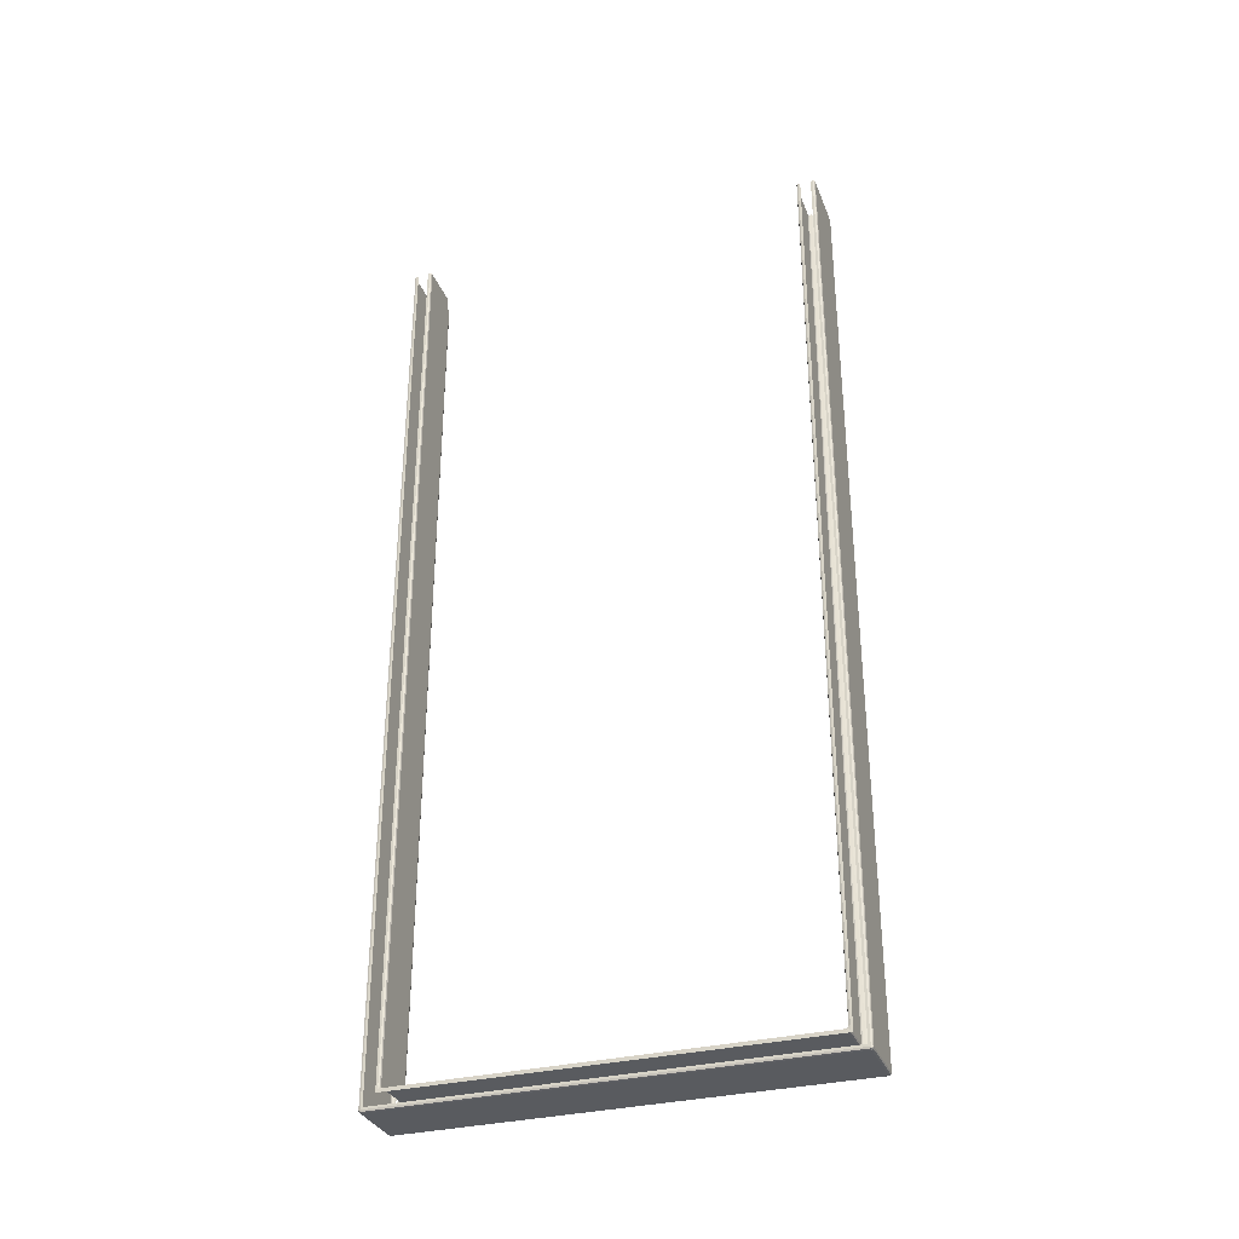
<metadata>
{"format":"obj","ext":"obj","renderer":"f3d","projection":"perspective","resolution":1024,"background":"white","views":[{"elev":-32.6,"azim":109.3,"up":"+Y"}]}
</metadata>
<code>
v -0.07375 1.95 0.5113
v -0.065 1.95 -0.5126
v -0.065 1.95 0.5126
v -0.07375 1.95 -0.5113
v -0.075 1.95 -0.5026
v -0.075 1.95 0.5026
v -0.07375 1.95 0.4838
v -0.065 1.95 -0.4826
v -0.065 1.95 0.4826
v -0.075 1.95 -0.4926
v -0.07375 1.95 -0.4838
v -0.075 1.95 0.4926
v 0.07375 1.95 0.5113
v 0.065 1.95 -0.5126
v 0.065 1.95 0.5126
v 0.07375 1.95 -0.5113
v 0.075 1.95 -0.5026
v 0.075 1.95 0.5026
v 0.07375 1.95 0.4687
v 0.065 1.95 -0.4675
v 0.065 1.95 0.4675
v 0.075 1.95 -0.4772
v 0.07375 1.95 -0.4687
v 0.075 1.95 0.4772
v -0.07278 -0.1935 -0.5104
v -0.07375 -0.1858 0.5113
v -0.05 -0.1945 0.5113
v -0.065 -0.1858 -0.5126
v -0.05 -0.1945 -0.5113
v -0.065 -0.1858 0.5126
v -0.065 -0.1958 -0.5026
v -0.065 -0.1958 0.5026
v -0.07375 -0.1945 0.5026
v -0.07375 0.08872 0.5113
v -0.065 -0.1758 -0.5126
v -0.065 -0.1758 0.5126
v -0.065 -0.1958 -0.4926
v -0.065 -0.1958 0.4926
v -0.07278 -0.1935 0.5104
v -0.07375 -0.1858 -0.5113
v -0.07375 -0.1945 -0.5026
v -0.07375 0.08872 -0.5113
v -0.07375 -0.1945 -0.3707
v -0.07375 -0.1945 0.3707
v -0.075 -0.1758 -0.5026
v -0.075 -0.1758 0.5026
v -0.0742 -0.1499 0.4826
v -0.07375 0.12 0.4838
v -0.07375 -0.1512 0.3557
v -0.0625 -0.1487 -0.4813
v -0.0625 -0.1487 0.4813
v -0.065 -0.1399 -0.4826
v -0.065 -0.1399 0.4826
v -0.065 -0.1499 -0.4726
v -0.065 -0.1499 0.4726
v -0.075 -0.1599 0.4926
v -0.075 -0.1399 -0.4926
v -0.075 -0.1599 0.4726
v -0.0742 -0.1499 -0.4826
v -0.07375 0.12 -0.4838
v -0.07375 -0.1512 -0.3557
v -0.075 -0.1858 -0.5026
v -0.075 -0.1858 0.5026
v -0.075 -0.1858 -0.4926
v -0.075 -0.1858 0.4926
v -0.075 -0.1599 -0.4926
v -0.075 -0.1499 0.4926
v -0.075 -0.1499 -0.4926
v -0.075 -0.1599 -0.4826
v -0.075 -0.1599 0.4826
v -0.075 -0.1399 0.4926
v -0.075 -0.1599 -0.4726
v 0.07278 -0.1935 -0.5104
v 0.07375 -0.1858 0.5113
v 0.05 -0.1945 0.5113
v 0.065 -0.1858 -0.5126
v 0.05 -0.1945 -0.5113
v 0.065 -0.1858 0.5126
v 0.065 -0.1958 -0.5026
v 0.065 -0.1958 0.5026
v 0.07375 -0.1945 0.5026
v 0.07375 0.08872 0.5113
v 0.065 -0.1758 -0.5126
v 0.065 -0.1758 0.5126
v 0.065 -0.1958 -0.4926
v 0.065 -0.1958 0.4926
v 0.07278 -0.1935 0.5104
v 0.07375 -0.1858 -0.5113
v 0.07375 -0.1945 -0.5026
v 0.07375 0.08872 -0.5113
v 0.07375 -0.1945 -0.3707
v 0.07375 -0.1945 0.3707
v 0.075 -0.1758 -0.5026
v 0.075 -0.1758 0.5026
v 0.0742 -0.1499 0.4675
v 0.07375 0.12 0.4687
v 0.07375 -0.1512 0.3446
v 0.055 -0.1487 -0.4663
v 0.055 -0.1487 0.4663
v 0.065 -0.1399 -0.4675
v 0.065 -0.1399 0.4675
v 0.065 -0.1499 -0.4578
v 0.065 -0.1499 0.4578
v 0.075 -0.1599 0.4772
v 0.075 -0.1399 -0.4772
v 0.075 -0.1599 0.4578
v 0.0742 -0.1499 -0.4675
v 0.07375 0.12 -0.4687
v 0.07375 -0.1512 -0.3446
v 0.075 -0.1858 -0.5026
v 0.075 -0.1858 0.5026
v 0.075 -0.1858 -0.4926
v 0.075 -0.1858 0.4926
v 0.075 -0.1599 -0.4772
v 0.075 -0.1499 0.4772
v 0.075 -0.1499 -0.4772
v 0.075 -0.1599 -0.4675
v 0.075 -0.1599 0.4675
v 0.075 -0.1399 0.4772
v 0.075 -0.1599 -0.4578
v -0.03375 1.95 -0.4694
v -0.03375 1.95 0.4694
v -0.03375 -0.1487 0.4682
v -0.03375 0.12 -0.4694
v -0.035 -0.1499 0.4578
v -0.03375 -0.1487 -0.4682
v -0.03375 0.12 0.4694
v -0.035 -0.1499 -0.4578
v -0.03875 1.95 0.4807
v -0.03875 1.95 -0.4807
v -0.03875 -0.1487 0.4795
v -0.03875 0.12 -0.4807
v -0.035 -0.1499 0.4726
v -0.03875 -0.1487 -0.4795
v -0.03875 0.12 0.4807
v -0.035 -0.1499 -0.4726
v -0.025 1.95 -0.4675
v -0.015 -0.1487 0.4663
v -0.025 -0.1399 -0.4675
v -0.025 -0.1499 0.4578
v -0.015 -0.1487 -0.4663
v -0.025 -0.1399 0.4675
v -0.025 -0.1499 -0.4578
v -0.025 1.95 0.4675
v -0.075 0.905 -0.4876
v 0.07 0.905 -0.4675
v 0.075 0.905 -0.4723
v -0.07 -0.1958 0.5076
v -0.07 -0.1908 -0.5126
v 6.771e-07 -0.1958 0.5076
v 6.771e-07 -0.1908 -0.5126
v -0.07 -0.1908 0.5126
v -0.07 -0.1808 0.5126
v -0.07 -0.1958 -0.5076
v -0.07 -0.1958 0.4976
v -0.07 -0.1808 -0.5126
v -0.07 0.8871 0.5126
v -0.07 -0.1958 -0.4976
v -0.07 -0.1958 0
v -0.075 -0.1908 0.5076
v -0.075 -0.1908 -0.5076
v -0.075 -0.1808 -0.5076
v -0.075 -0.1908 0.4976
v -0.075 -0.1808 0.5076
v -0.075 0.8871 -0.5076
v -0.075 -0.1908 -0.4976
v -0.075 -0.1908 0
v -0.07 -0.1449 -0.4826
v -0.07 -0.1499 0.4776
v -0.07 0.905 -0.4826
v -0.07 -0.1449 0.4826
v -0.07 -0.1499 -0.4776
v -0.07 -0.1499 0
v -0.05 -0.1499 0.4776
v -0.05 -0.1449 0.4826
v -0.075 -0.1549 0.4876
v -0.075 -0.1549 -0.4876
v -0.075 -0.1449 -0.4876
v -0.075 -0.1549 0.4776
v -0.075 -0.1449 0.4876
v -0.075 -0.1549 -0.4776
v -0.075 -0.1549 0
v -0.07 0.8871 -0.5126
v -0.075 0.8871 0.5076
v -0.07 0.905 0.4826
v -0.075 0.905 0.4876
v 6.771e-07 -0.1908 0.5126
v 6.771e-07 -0.1958 -0.5076
v -0.05 0.905 -0.4826
v 0.07 -0.1958 0.5076
v 0.07 -0.1908 -0.5126
v 0.07 -0.1908 0.5126
v 0.07 -0.1808 0.5126
v 0.07 -0.1958 -0.5076
v 0.07 -0.1958 0.4976
v 0.07 -0.1808 -0.5126
v 0.07 0.8871 0.5126
v 0.07 -0.1958 -0.4976
v 0.07 -0.1958 0
v 0.075 -0.1908 0.5076
v 0.075 -0.1908 -0.5076
v 0.075 -0.1808 -0.5076
v 0.075 -0.1908 0.4976
v 0.075 -0.1808 0.5076
v 0.075 0.8871 -0.5076
v 0.075 -0.1908 -0.4976
v 0.075 -0.1908 0
v 0.07 -0.1449 -0.4675
v 0.07 -0.1499 0.4627
v 0.07 -0.1449 0.4675
v 0.07 -0.1499 -0.4627
v 0.07 -0.1499 0
v 0.02 -0.1449 -0.4675
v 0.02 -0.1499 -0.4627
v 0.075 -0.1549 0.4723
v 0.075 -0.1549 -0.4723
v 0.075 -0.1449 -0.4723
v 0.075 -0.1549 0.4627
v 0.075 -0.1449 0.4723
v 0.075 -0.1549 -0.4627
v 0.075 -0.1549 0
v 0.07 0.8871 -0.5126
v 0.075 0.8871 0.5076
v 0.07 0.905 0.4675
v 0.075 0.905 0.4723
v -0.03 -0.1499 0.4627
v -0.03 -0.1449 0.4675
v -0.03 0.905 -0.4675
v -0.035 -0.1449 -0.475
v -0.035 0.905 0.475
v -0.035 -0.1499 -0.4701
v -0.035 -0.1499 0.4701
v -0.035 -0.1449 0.475
v -0.035 0.905 -0.475
v -0.05 -0.1449 -0.4826
v -0.05 0.905 0.4826
v -0.05 -0.1499 -0.4776
v -0.03 -0.1449 -0.4675
v -0.03 0.905 0.4675
v -0.03 -0.1499 -0.4627
v 0.02 -0.1499 0.4627
v 0.02 -0.1449 0.4675
v -0.07 1.95 -0.5126
v -0.07 1.95 0.5126
v -0.075 1.95 0.5076
v -0.075 1.95 -0.5076
v -0.07 1.95 -0.4826
v -0.07 1.95 0.4826
v -0.075 1.95 0.4876
v -0.075 1.95 -0.4876
v -0.07375 0.905 -0.4838
v 0.07 1.95 -0.5126
v 0.07 1.95 0.5126
v 0.075 1.95 0.5076
v 0.075 1.95 -0.5076
v 0.07 1.95 -0.4675
v 0.07 1.95 0.4675
v -0.05 1.95 0.4826
v 0.075 1.95 0.4723
v 0.075 1.95 -0.4723
v 0.07375 0.905 -0.4687
v -0.07 -0.1945 0.5113
v -0.07375 -0.1945 -0.5076
v -0.07375 -0.1808 0.5113
v -0.07375 -0.1908 -0.5113
v -0.07 -0.1858 -0.5126
v -0.07 -0.1945 -0.5113
v -0.07 -0.1858 0.5126
v -0.05 -0.1958 0.5076
v -0.05 -0.1908 -0.5126
v -0.05 -0.1908 0.5126
v -0.05 -0.1958 -0.5076
v -0.07 -0.1958 -0.5026
v -0.07375 -0.1945 0.5076
v -0.07 -0.1958 0.5026
v -0.07375 0.8871 0.5113
v -0.07 0.08872 -0.5126
v -0.07 0.08872 0.5126
v -0.07 -0.1958 -0.3707
v -0.07 -0.1958 0.3707
v -0.075 -0.1858 0.5076
v -0.075 -0.1858 -0.5076
v -0.075 -0.1908 -0.5026
v -0.075 -0.1908 0.5026
v -0.075 0.08872 0.5076
v -0.075 0.08872 -0.5076
v -0.075 -0.1908 -0.3707
v -0.075 -0.1908 0.3707
v -0.07375 -0.1908 0.5113
v -0.07375 -0.1945 -0.4976
v -0.07375 -0.1808 -0.5113
v -0.07375 0.8871 -0.5113
v -0.07375 -0.1945 0
v -0.07375 -0.1945 0.4976
v -0.07375 -0.1512 0.4776
v -0.07 -0.1487 -0.4813
v -0.07 -0.1487 0.4813
v -0.07375 -0.1449 0.4838
v -0.07 0.12 -0.4826
v -0.07 0.12 0.4826
v -0.07 -0.1499 -0.3557
v -0.07 -0.1499 0.3557
v 0.02 -0.1487 0.4663
v -0.0625 -0.1449 -0.4826
v -0.0625 -0.1499 0.4776
v -0.0625 -0.1449 0.4826
v -0.0625 -0.1499 -0.4776
v -0.075 -0.1499 0.4876
v -0.075 -0.1499 -0.4876
v -0.075 -0.1549 -0.4826
v -0.075 -0.1549 0.4826
v -0.075 0.12 0.4876
v -0.075 0.12 -0.4876
v -0.075 -0.1549 -0.3557
v -0.075 -0.1549 0.3557
v -0.07375 -0.1449 -0.4838
v -0.07375 -0.1512 -0.4776
v -0.07375 -0.1512 0
v -0.07375 0.905 0.4838
v 0.07 -0.1945 0.5113
v 0.07375 -0.1945 -0.5076
v 0.07375 -0.1808 0.5113
v 0.07375 -0.1908 -0.5113
v 0.07 -0.1858 -0.5126
v 0.07 -0.1945 -0.5113
v 0.07 -0.1858 0.5126
v 0.05 -0.1958 0.5076
v 0.05 -0.1908 -0.5126
v 0.05 -0.1908 0.5126
v 0.05 -0.1958 -0.5076
v 0.07 -0.1958 -0.5026
v 0.07375 -0.1945 0.5076
v 0.07 -0.1958 0.5026
v 0.07375 0.8871 0.5113
v 0.07 0.08872 -0.5126
v 0.07 0.08872 0.5126
v 0.07 -0.1958 -0.3707
v 0.07 -0.1958 0.3707
v 0.075 -0.1858 0.5076
v 0.075 -0.1858 -0.5076
v 0.075 -0.1908 -0.5026
v 0.075 -0.1908 0.5026
v 0.075 0.08872 0.5076
v 0.075 0.08872 -0.5076
v 0.075 -0.1908 -0.3707
v 0.075 -0.1908 0.3707
v 0.07375 -0.1908 0.5113
v 0.07375 -0.1945 -0.4976
v 0.07375 -0.1808 -0.5113
v 0.07375 0.8871 -0.5113
v 0.07375 -0.1945 0
v 0.07375 -0.1945 0.4976
v 0.07375 -0.1512 0.4627
v 0.07 -0.1487 -0.4663
v 0.07 -0.1487 0.4663
v 0.07375 -0.1449 0.4687
v 0.07 0.12 -0.4675
v 0.07 0.12 0.4675
v 0.07 -0.1499 -0.3446
v 0.07 -0.1499 0.3446
v 0.02 -0.1487 -0.4663
v 0.055 -0.1449 -0.4675
v 0.055 -0.1499 0.4627
v 0.055 -0.1449 0.4675
v 0.055 -0.1499 -0.4627
v 0.075 -0.1499 0.4723
v 0.075 -0.1499 -0.4723
v 0.075 -0.1549 -0.4675
v 0.075 -0.1549 0.4675
v 0.075 0.12 0.4723
v 0.075 0.12 -0.4723
v 0.075 -0.1549 -0.3446
v 0.075 -0.1549 0.3446
v 0.07375 -0.1449 -0.4687
v 0.07375 -0.1512 -0.4627
v 0.07375 -0.1512 0
v 0.07375 0.905 0.4687
v -0.035 1.95 -0.475
v -0.03 1.95 0.4675
v -0.035 -0.1487 0.4738
v -0.035 0.12 -0.475
v 6.771e-07 -0.1945 -0.5113
v -0.035 -0.1487 -0.4738
v -0.035 0.12 0.475
v -0.03375 -0.1499 0.4645
v -0.03375 -0.1449 0.4694
v -0.03375 0.905 -0.4694
v -0.03375 -0.1449 -0.4694
v -0.03375 0.905 0.4694
v -0.03375 -0.1499 -0.4645
v -0.035 1.95 0.475
v -0.05 1.95 -0.4826
v 6.771e-07 -0.1945 0.5113
v -0.05 -0.1487 0.4813
v -0.05 0.12 -0.4826
v -0.05 -0.1487 -0.4813
v -0.05 0.12 0.4826
v -0.03875 -0.1499 0.4757
v -0.03875 -0.1449 0.4807
v -0.03875 0.905 -0.4807
v -0.03875 -0.1449 -0.4807
v -0.03875 0.905 0.4807
v -0.03875 -0.1499 -0.4757
v -0.03 1.95 -0.4675
v -0.03 -0.1487 0.4663
v -0.03 0.12 -0.4675
v -0.03 -0.1487 -0.4663
v -0.03 0.12 0.4675
v -0.015 -0.1449 -0.4675
v -0.015 -0.1499 -0.4627
v -0.015 -0.1499 0.4627
v -0.015 -0.1449 0.4675
f 84 15 3
f 3 36 84
f 86 80 32
f 32 38 86
f 79 85 37
f 37 31 79
f 85 86 38
f 38 37 85
f 76 28 35
f 35 83 76
f 142 144 21
f 21 101 142
f 143 140 103
f 103 102 143
f 30 78 84
f 84 36 30
f 14 83 35
f 35 2 14
f 136 133 125
f 125 128 136
f 54 55 133
f 133 136 54
f 128 125 140
f 140 143 128
f 100 20 137
f 137 139 100
f 10 57 145
f 250 10 145
f 57 313 145
f 60 251 145
f 145 313 60
f 11 250 145
f 145 251 11
f 23 256 146
f 146 261 23
f 20 100 146
f 256 20 146
f 100 357 146
f 108 261 146
f 146 357 108
f 22 260 147
f 23 261 147
f 147 260 23
f 108 371 147
f 147 261 108
f 105 22 147
f 371 105 147
f 39 274 148
f 148 262 39
f 33 275 148
f 148 274 33
f 32 269 148
f 275 32 148
f 27 262 148
f 148 269 27
f 40 266 149
f 149 265 40
f 28 270 149
f 266 28 149
f 29 267 149
f 149 270 29
f 25 265 149
f 149 267 25
f 27 269 150
f 150 393 27
f 32 80 150
f 269 32 150
f 80 327 150
f 75 393 150
f 150 327 75
f 29 270 151
f 151 382 29
f 28 76 151
f 270 28 151
f 76 328 151
f 77 382 151
f 151 328 77
f 27 271 152
f 152 262 27
f 30 268 152
f 271 30 152
f 26 289 152
f 152 268 26
f 39 262 152
f 152 289 39
f 30 36 153
f 268 30 153
f 36 278 153
f 34 264 153
f 153 278 34
f 26 268 153
f 153 264 26
f 31 273 154
f 272 31 154
f 41 263 154
f 154 273 41
f 25 267 154
f 154 263 25
f 29 272 154
f 154 267 29
f 32 275 155
f 33 294 155
f 155 275 33
f 44 280 155
f 155 294 44
f 38 32 155
f 280 38 155
f 42 277 156
f 156 291 42
f 35 28 156
f 277 35 156
f 28 266 156
f 40 291 156
f 156 266 40
f 34 278 157
f 157 276 34
f 36 3 157
f 278 36 157
f 3 244 157
f 1 276 157
f 157 244 1
f 37 279 158
f 43 290 158
f 158 279 43
f 41 273 158
f 158 290 41
f 31 37 158
f 273 31 158
f 38 280 159
f 44 293 159
f 159 280 44
f 43 279 159
f 159 293 43
f 37 38 159
f 279 37 159
f 26 281 160
f 160 289 26
f 63 284 160
f 281 63 160
f 33 274 160
f 160 284 33
f 39 289 160
f 160 274 39
f 41 283 161
f 161 263 41
f 62 282 161
f 283 62 161
f 40 265 161
f 161 282 40
f 25 263 161
f 161 265 25
f 62 45 162
f 282 62 162
f 45 286 162
f 42 291 162
f 162 286 42
f 40 282 162
f 162 291 40
f 33 284 163
f 163 294 33
f 63 65 163
f 284 63 163
f 65 288 163
f 44 294 163
f 163 288 44
f 34 285 164
f 164 264 34
f 46 63 164
f 285 46 164
f 63 281 164
f 26 264 164
f 164 281 26
f 42 286 165
f 165 292 42
f 45 5 165
f 286 45 165
f 5 246 165
f 4 292 165
f 165 246 4
f 43 287 166
f 166 290 43
f 64 62 166
f 287 64 166
f 62 283 166
f 41 290 166
f 166 283 41
f 44 288 167
f 167 293 44
f 65 64 167
f 288 65 167
f 64 287 167
f 43 293 167
f 167 287 43
f 59 296 168
f 168 316 59
f 50 304 168
f 168 296 50
f 52 299 168
f 304 52 168
f 60 316 168
f 168 299 60
f 47 297 169
f 169 295 47
f 51 305 169
f 169 297 51
f 55 302 169
f 305 55 169
f 49 295 169
f 169 302 49
f 60 299 170
f 170 251 60
f 52 8 170
f 299 52 170
f 8 247 170
f 11 251 170
f 170 247 11
f 48 300 171
f 171 298 48
f 53 306 171
f 300 53 171
f 51 297 171
f 171 306 51
f 47 298 171
f 171 297 47
f 61 301 172
f 172 317 61
f 54 307 172
f 301 54 172
f 50 296 172
f 172 307 50
f 59 317 172
f 172 296 59
f 49 302 173
f 173 318 49
f 55 54 173
f 302 55 173
f 54 301 173
f 61 318 173
f 173 301 61
f 55 305 174
f 51 394 174
f 174 305 51
f 131 398 174
f 174 394 131
f 133 55 174
f 398 133 174
f 51 306 175
f 175 394 51
f 53 397 175
f 306 53 175
f 135 399 175
f 175 397 135
f 131 394 175
f 175 399 131
f 67 308 176
f 47 311 176
f 176 308 47
f 70 56 176
f 311 70 176
f 56 67 176
f 69 310 177
f 59 309 177
f 177 310 59
f 68 66 177
f 309 68 177
f 66 69 177
f 59 316 178
f 178 309 59
f 60 313 178
f 178 316 60
f 57 68 178
f 313 57 178
f 68 309 178
f 70 311 179
f 47 295 179
f 179 311 47
f 49 315 179
f 179 295 49
f 58 70 179
f 315 58 179
f 71 312 180
f 48 298 180
f 180 312 48
f 47 308 180
f 180 298 47
f 67 71 180
f 308 67 180
f 72 314 181
f 61 317 181
f 181 314 61
f 59 310 181
f 181 317 59
f 69 72 181
f 310 69 181
f 58 315 182
f 49 318 182
f 182 315 49
f 61 314 182
f 182 318 61
f 72 58 182
f 314 72 182
f 4 243 183
f 183 292 4
f 2 35 183
f 243 2 183
f 35 277 183
f 42 292 183
f 183 277 42
f 1 245 184
f 184 276 1
f 6 46 184
f 245 6 184
f 46 285 184
f 34 276 184
f 184 285 34
f 7 248 185
f 185 319 7
f 9 53 185
f 248 9 185
f 53 300 185
f 48 319 185
f 185 300 48
f 12 249 186
f 7 319 186
f 186 249 7
f 48 312 186
f 186 319 48
f 71 12 186
f 312 71 186
f 27 393 187
f 187 271 27
f 75 329 187
f 187 393 75
f 78 30 187
f 329 78 187
f 30 271 187
f 29 382 188
f 188 272 29
f 77 330 188
f 188 382 77
f 79 31 188
f 330 79 188
f 31 272 188
f 52 395 189
f 132 400 189
f 189 395 132
f 130 392 189
f 189 400 130
f 8 52 189
f 392 8 189
f 87 320 190
f 190 332 87
f 75 327 190
f 190 320 75
f 80 333 190
f 327 80 190
f 81 332 190
f 190 333 81
f 88 323 191
f 191 324 88
f 73 325 191
f 191 323 73
f 77 328 191
f 191 325 77
f 76 324 191
f 328 76 191
f 75 320 192
f 192 329 75
f 87 347 192
f 192 320 87
f 74 326 192
f 192 347 74
f 78 329 192
f 326 78 192
f 78 326 193
f 74 322 193
f 193 326 74
f 82 336 193
f 193 322 82
f 84 78 193
f 336 84 193
f 79 330 194
f 331 79 194
f 77 325 194
f 194 330 77
f 73 321 194
f 194 325 73
f 89 331 194
f 194 321 89
f 80 86 195
f 333 80 195
f 86 338 195
f 92 352 195
f 195 338 92
f 81 333 195
f 195 352 81
f 90 349 196
f 196 335 90
f 88 324 196
f 196 349 88
f 76 83 196
f 324 76 196
f 83 335 196
f 82 334 197
f 197 336 82
f 13 253 197
f 197 334 13
f 15 84 197
f 253 15 197
f 84 336 197
f 85 79 198
f 337 85 198
f 79 331 198
f 89 348 198
f 198 331 89
f 91 337 198
f 198 348 91
f 86 85 199
f 338 86 199
f 85 337 199
f 91 351 199
f 199 337 91
f 92 338 199
f 199 351 92
f 74 347 200
f 200 339 74
f 87 332 200
f 200 347 87
f 81 342 200
f 200 332 81
f 111 339 200
f 342 111 200
f 89 321 201
f 201 341 89
f 73 323 201
f 201 321 73
f 88 340 201
f 201 323 88
f 110 341 201
f 340 110 201
f 110 340 202
f 88 349 202
f 202 340 88
f 90 344 202
f 202 349 90
f 93 110 202
f 344 93 202
f 81 352 203
f 203 342 81
f 92 346 203
f 203 352 92
f 113 111 203
f 346 113 203
f 111 342 203
f 82 322 204
f 204 343 82
f 74 339 204
f 204 322 74
f 111 94 204
f 339 111 204
f 94 343 204
f 90 350 205
f 205 344 90
f 16 255 205
f 205 350 16
f 17 93 205
f 255 17 205
f 93 344 205
f 91 348 206
f 206 345 91
f 89 341 206
f 206 348 89
f 110 112 206
f 341 110 206
f 112 345 206
f 92 351 207
f 207 346 92
f 91 345 207
f 207 351 91
f 112 113 207
f 345 112 207
f 113 346 207
f 107 374 208
f 208 354 107
f 108 357 208
f 208 374 108
f 100 362 208
f 357 100 208
f 98 354 208
f 208 362 98
f 95 353 209
f 209 355 95
f 97 360 209
f 209 353 97
f 103 363 209
f 360 103 209
f 99 355 209
f 209 363 99
f 96 356 210
f 210 358 96
f 95 355 210
f 210 356 95
f 99 364 210
f 210 355 99
f 101 358 210
f 364 101 210
f 109 375 211
f 211 359 109
f 107 354 211
f 211 375 107
f 98 365 211
f 211 354 98
f 102 359 211
f 365 102 211
f 97 376 212
f 212 360 97
f 109 359 212
f 212 376 109
f 102 103 212
f 359 102 212
f 103 360 212
f 100 139 213
f 362 100 213
f 139 409 213
f 141 361 213
f 213 409 141
f 98 362 213
f 213 361 98
f 98 361 214
f 214 365 98
f 141 410 214
f 214 361 141
f 143 102 214
f 410 143 214
f 102 365 214
f 115 104 215
f 366 115 215
f 104 118 215
f 118 369 215
f 95 366 215
f 215 369 95
f 117 114 216
f 368 117 216
f 114 116 216
f 116 367 216
f 107 368 216
f 216 367 107
f 107 367 217
f 217 374 107
f 116 105 217
f 367 116 217
f 105 371 217
f 108 374 217
f 217 371 108
f 118 106 218
f 369 118 218
f 106 373 218
f 97 353 218
f 218 373 97
f 95 369 218
f 218 353 95
f 119 115 219
f 370 119 219
f 115 366 219
f 95 356 219
f 219 366 95
f 96 370 219
f 219 356 96
f 120 117 220
f 372 120 220
f 117 368 220
f 107 375 220
f 220 368 107
f 109 372 220
f 220 375 109
f 106 120 221
f 373 106 221
f 120 372 221
f 109 376 221
f 221 372 109
f 97 373 221
f 221 376 97
f 90 335 222
f 222 350 90
f 83 14 222
f 335 83 222
f 14 252 222
f 16 350 222
f 222 252 16
f 82 343 223
f 223 334 82
f 94 18 223
f 343 94 223
f 18 254 223
f 13 334 223
f 223 254 13
f 96 358 224
f 224 377 96
f 101 21 224
f 358 101 224
f 21 257 224
f 19 377 224
f 224 257 19
f 119 370 225
f 96 377 225
f 225 370 96
f 19 259 225
f 225 377 19
f 24 119 225
f 259 24 225
f 123 405 226
f 226 385 123
f 138 411 226
f 226 405 138
f 140 125 226
f 411 140 226
f 125 385 226
f 127 408 227
f 227 386 127
f 142 412 227
f 408 142 227
f 138 405 227
f 227 412 138
f 123 386 227
f 227 405 123
f 124 406 228
f 228 387 124
f 139 137 228
f 406 139 228
f 137 404 228
f 121 387 228
f 228 404 121
f 124 381 229
f 229 388 124
f 132 401 229
f 229 381 132
f 134 383 229
f 229 401 134
f 126 388 229
f 229 383 126
f 127 384 230
f 230 389 127
f 135 402 230
f 230 384 135
f 129 391 230
f 230 402 129
f 122 389 230
f 230 391 122
f 126 383 231
f 231 390 126
f 134 403 231
f 231 383 134
f 136 128 231
f 403 136 231
f 128 390 231
f 131 380 232
f 232 398 131
f 123 385 232
f 232 380 123
f 125 133 232
f 385 125 232
f 133 398 232
f 135 384 233
f 233 399 135
f 127 386 233
f 233 384 127
f 123 380 233
f 233 386 123
f 131 399 233
f 233 380 131
f 132 381 234
f 234 400 132
f 124 387 234
f 234 381 124
f 121 378 234
f 234 387 121
f 130 400 234
f 234 378 130
f 132 395 235
f 235 401 132
f 52 304 235
f 395 52 235
f 50 396 235
f 235 304 50
f 134 401 235
f 235 396 134
f 135 397 236
f 236 402 135
f 53 9 236
f 397 53 236
f 9 258 236
f 129 402 236
f 236 258 129
f 134 396 237
f 237 403 134
f 50 307 237
f 237 396 50
f 54 136 237
f 307 54 237
f 136 403 237
f 139 406 238
f 409 139 238
f 124 388 238
f 238 406 124
f 126 407 238
f 238 388 126
f 141 409 238
f 238 407 141
f 142 408 239
f 127 389 239
f 239 408 127
f 122 379 239
f 239 389 122
f 144 142 239
f 379 144 239
f 141 407 240
f 240 410 141
f 126 390 240
f 240 407 126
f 128 143 240
f 390 128 240
f 143 410 240
f 138 303 241
f 241 411 138
f 99 363 241
f 241 303 99
f 103 140 241
f 363 103 241
f 140 411 241
f 142 101 242
f 412 142 242
f 101 364 242
f 99 303 242
f 242 364 99
f 138 412 242
f 242 303 138

</code>
